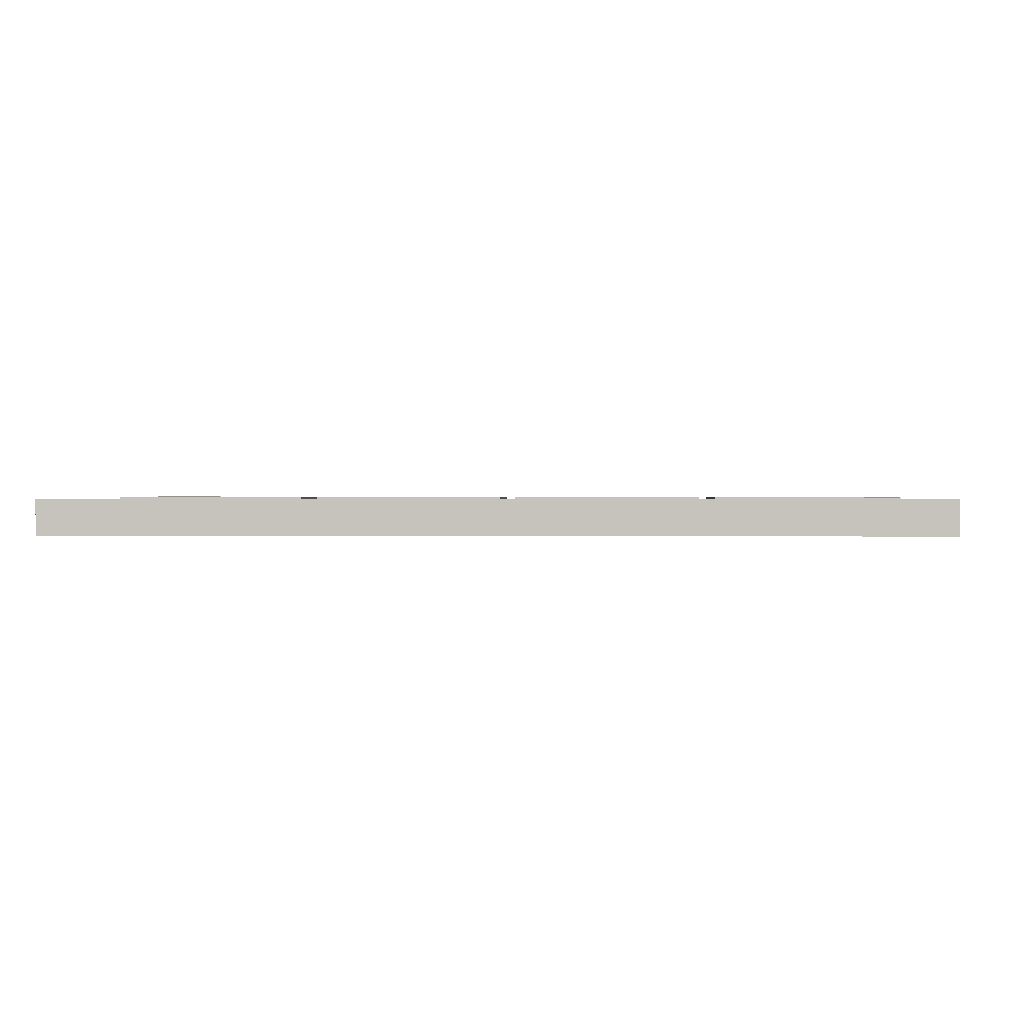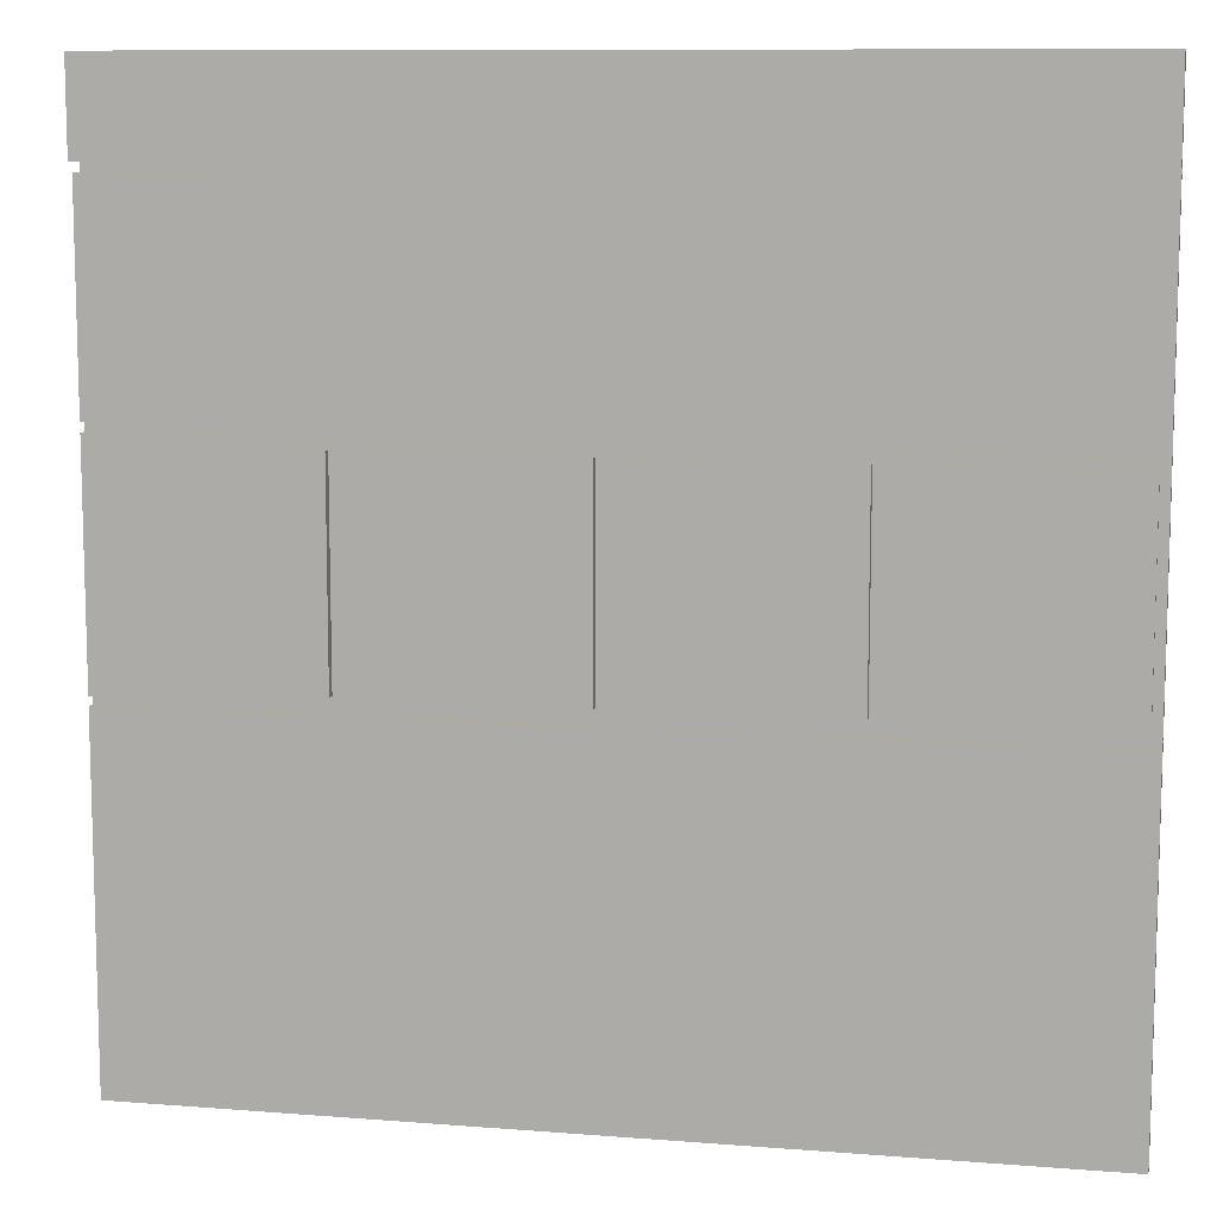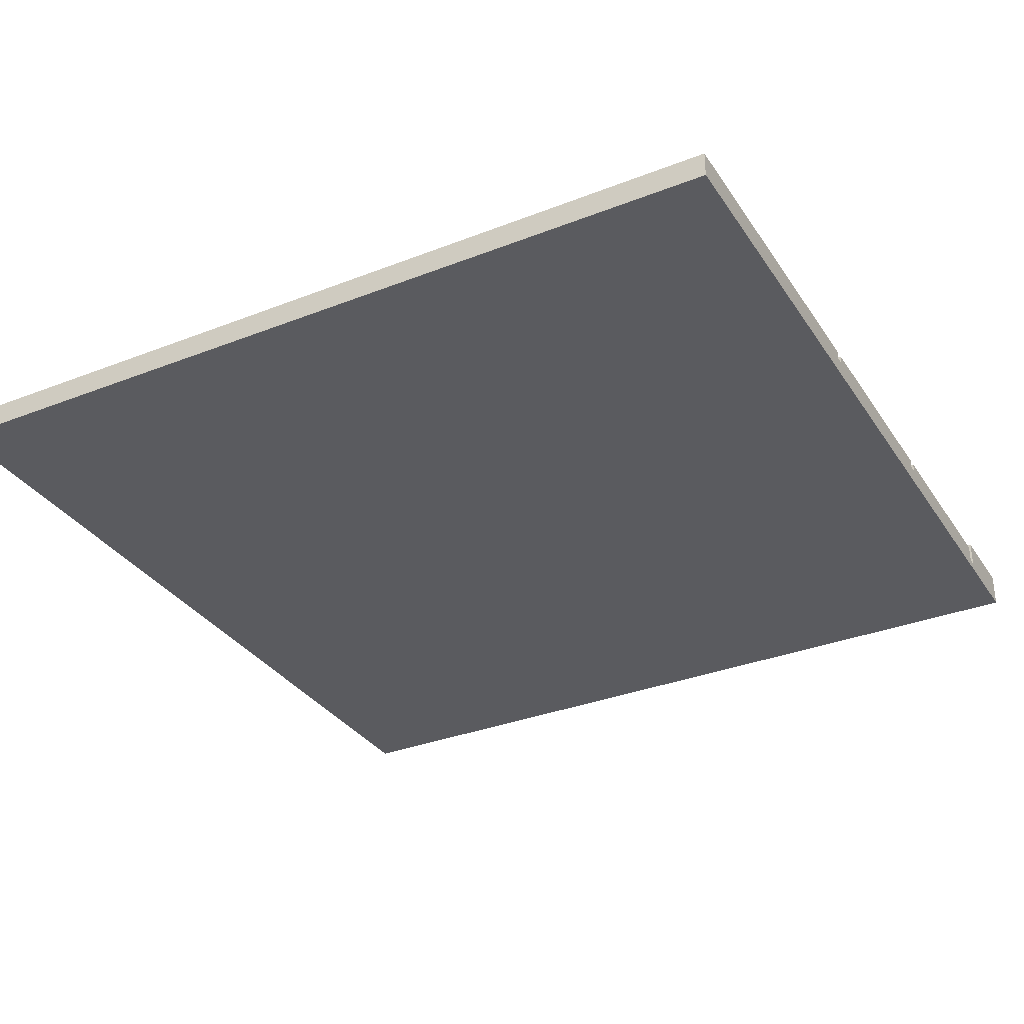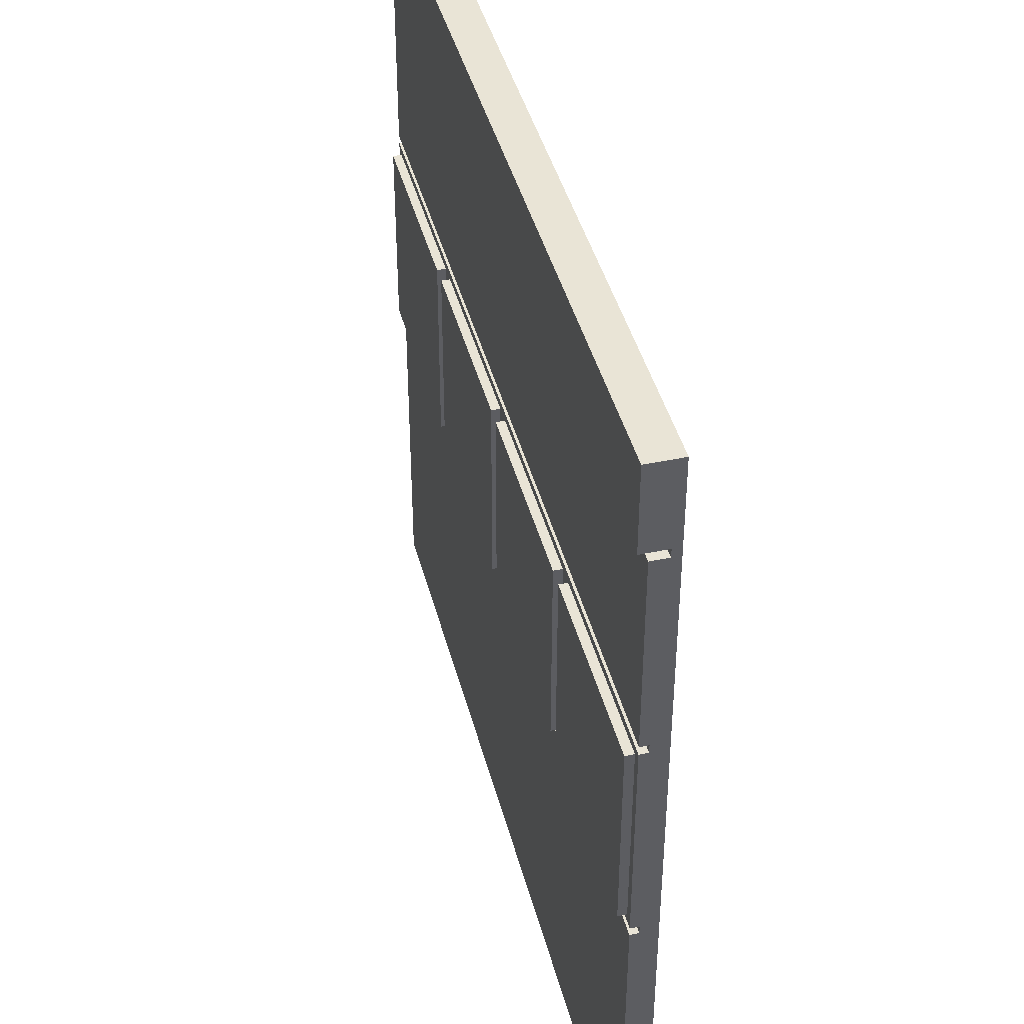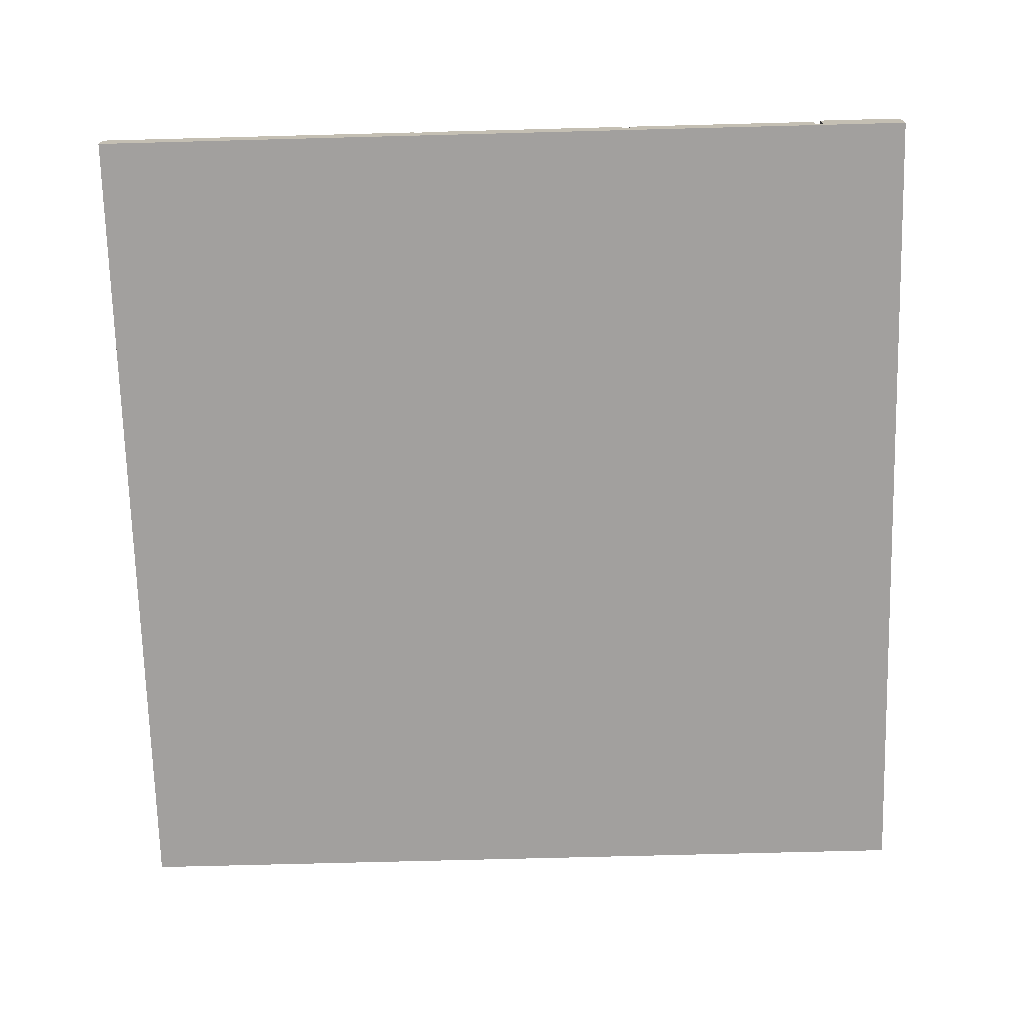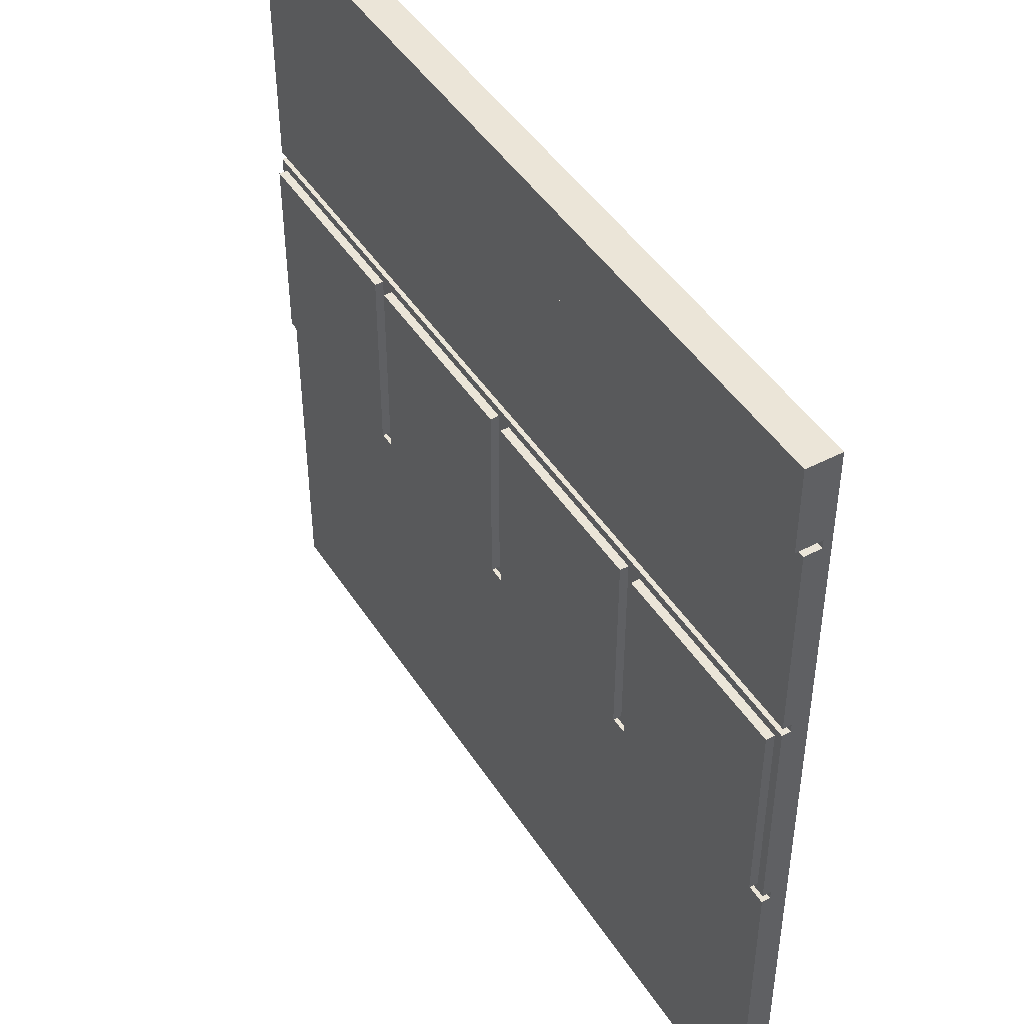
<metadata>
{"format":"obj","ext":"obj","renderer":"f3d","projection":"perspective","resolution":1024,"background":"white","views":[{"elev":0.7,"azim":2.3,"up":"+Y"},{"elev":10.1,"azim":-168.5,"up":"+Z"},{"elev":-32.9,"azim":-151.6,"up":"+Y"},{"elev":42.5,"azim":-104.3,"up":"+Z"},{"elev":-71.9,"azim":-88.5,"up":"+Y"},{"elev":45.7,"azim":-120.9,"up":"+Z"}]}
</metadata>
<code>
o
v -5 -0.3 5.1
v -5 -0.3 1.6
v -5 -0.3 -0.9
v -5 -0.3 -4.9
v -5 -0.2 4.1
v -5 -0.2 4
v -5 -0.1 5.1
v -5 -0.1 4.1
v -5 -0.1 1.7
v -5 -0.1 1.6
v -5 -0.1 -0.9
v -5 -0.1 -1
v -5 0 4
v -5 0 1.7
v -5 0 1.6
v -5 0 -0.9
v -5 0 -1
v -5 0 -4.9
v -5 0.1 5.1
v -5 0.1 4.1
v -4.9 0 1.5
v -4.9 0 -0.8
v -4.9 0.1 1.5
v -4.9 0.1 -0.8
v -2.4 0 1.5
v -2.4 0 -0.8
v -2.4 0.1 1.5
v -2.4 0.1 -0.8
v 0.1 0 1.5
v 0.1 0 -0.8
v 0.1 0.1 1.5
v 0.1 0.1 -0.8
v 2.6 0 1.5
v 2.6 0 -0.8
v 2.6 0.1 1.5
v 2.6 0.1 -0.8
v -2.6 0 1.5
v -2.6 0 -0.8
v -2.6 0.1 1.5
v -2.6 0.1 -0.8
v -0.1 0 1.5
v -0.1 0 -0.8
v -0.1 0.1 1.5
v -0.1 0.1 -0.8
v 2.4 0 1.5
v 2.4 0 -0.8
v 2.4 0.1 1.5
v 2.4 0.1 -0.8
v 4.9 0 1.5
v 4.9 0 -0.8
v 4.9 0.1 1.5
v 4.9 0.1 -0.8
v 5 -0.3 5.1
v 5 -0.3 1.6
v 5 -0.3 -0.9
v 5 -0.3 -4.9
v 5 -0.2 4.1
v 5 -0.2 4
v 5 -0.1 5.1
v 5 -0.1 4.1
v 5 -0.1 1.7
v 5 -0.1 1.6
v 5 -0.1 -0.9
v 5 -0.1 -1
v 5 0 4
v 5 0 1.7
v 5 0 1.6
v 5 0 -0.9
v 5 0 -1
v 5 0 -4.9
v 5 0.1 5.1
v 5 0.1 4.1
v -5 -0.3 5.1
v -5 -0.1 5.1
v -5 0.1 5.1
v 5 -0.3 5.1
v 5 -0.1 5.1
v 5 0.1 5.1
v -5 -0.2 4
v -5 0 4
v 5 -0.2 4
v 5 0 4
v -5 -0.1 1.6
v -5 0 1.6
v 5 -0.1 1.6
v 5 0 1.6
v -4.9 0 1.5
v -4.9 0.1 1.5
v -2.6 0 1.5
v -2.6 0.1 1.5
v -2.4 0 1.5
v -2.4 0.1 1.5
v -0.1 0 1.5
v -0.1 0.1 1.5
v 0.1 0 1.5
v 0.1 0.1 1.5
v 2.4 0 1.5
v 2.4 0.1 1.5
v 2.6 0 1.5
v 2.6 0.1 1.5
v 4.9 0 1.5
v 4.9 0.1 1.5
v -5 -0.1 -1
v -5 0 -1
v 5 -0.1 -1
v 5 0 -1
v -5 -0.2 4.1
v -5 -0.1 4.1
v -5 0.1 4.1
v 5 -0.2 4.1
v 5 -0.1 4.1
v 5 0.1 4.1
v -5 -0.1 1.7
v -5 0 1.7
v 5 -0.1 1.7
v 5 0 1.7
v -4.9 0 -0.8
v -4.9 0.1 -0.8
v -2.6 0 -0.8
v -2.6 0.1 -0.8
v -2.4 0 -0.8
v -2.4 0.1 -0.8
v -0.1 0 -0.8
v -0.1 0.1 -0.8
v 0.1 0 -0.8
v 0.1 0.1 -0.8
v 2.4 0 -0.8
v 2.4 0.1 -0.8
v 2.6 0 -0.8
v 2.6 0.1 -0.8
v 4.9 0 -0.8
v 4.9 0.1 -0.8
v -5 -0.1 -0.9
v -5 0 -0.9
v 5 -0.1 -0.9
v 5 0 -0.9
v -5 -0.3 -4.9
v -5 0 -4.9
v 5 -0.3 -4.9
v 5 0 -4.9
v -5 -0.3 5.1
v 5 -0.3 5.1
v -5 -0.3 1.6
v 5 -0.3 1.6
v -5 -0.3 -0.9
v 5 -0.3 -0.9
v -5 -0.3 -4.9
v 5 -0.3 -4.9
v -5 -0.2 4.1
v 5 -0.2 4.1
v -5 -0.2 4
v 5 -0.2 4
v -5 -0.1 1.7
v 5 -0.1 1.7
v -5 -0.1 1.6
v 5 -0.1 1.6
v -5 -0.1 -0.9
v 5 -0.1 -0.9
v -5 -0.1 -1
v 5 -0.1 -1
v -5 0 4
v 5 0 4
v -5 0 1.7
v 5 0 1.7
v -5 0 1.6
v 5 0 1.6
v -4.9 0 1.5
v -2.6 0 1.5
v -2.4 0 1.5
v -0.1 0 1.5
v 0.1 0 1.5
v 2.4 0 1.5
v 2.6 0 1.5
v 4.9 0 1.5
v -4.9 0 -0.8
v -2.6 0 -0.8
v -2.4 0 -0.8
v -0.1 0 -0.8
v 0.1 0 -0.8
v 2.4 0 -0.8
v 2.6 0 -0.8
v 4.9 0 -0.8
v -5 0 -0.9
v 5 0 -0.9
v -5 0 -1
v 5 0 -1
v -5 0 -4.9
v 5 0 -4.9
v -5 0.1 5.1
v 5 0.1 5.1
v -5 0.1 4.1
v 5 0.1 4.1
v -4.9 0.1 1.5
v -2.6 0.1 1.5
v -2.4 0.1 1.5
v -0.1 0.1 1.5
v 0.1 0.1 1.5
v 2.4 0.1 1.5
v 2.6 0.1 1.5
v 4.9 0.1 1.5
v -4.9 0.1 -0.8
v -2.6 0.1 -0.8
v -2.4 0.1 -0.8
v -0.1 0.1 -0.8
v 0.1 0.1 -0.8
v 2.4 0.1 -0.8
v 2.6 0.1 -0.8
v 4.9 0.1 -0.8
f 5 2 1
f 6 2 5
f 7 5 1
f 8 5 7
f 9 2 6
f 10 3 2
f 10 2 9
f 11 4 3
f 11 3 10
f 12 4 11
f 13 9 6
f 14 9 13
f 15 11 10
f 16 11 15
f 17 4 12
f 18 4 17
f 19 8 7
f 20 8 19
f 23 22 21
f 24 22 23
f 27 26 25
f 28 26 27
f 31 30 29
f 32 30 31
f 35 34 33
f 36 34 35
f 37 38 39
f 39 38 40
f 41 42 43
f 43 42 44
f 45 46 47
f 47 46 48
f 49 50 51
f 51 50 52
f 53 54 57
f 57 54 58
f 53 57 59
f 59 57 60
f 58 54 61
f 54 55 62
f 61 54 62
f 55 56 63
f 62 55 63
f 63 56 64
f 58 61 65
f 65 61 66
f 62 63 67
f 67 63 68
f 64 56 69
f 69 56 70
f 59 60 71
f 71 60 72
f 76 74 73
f 77 75 74
f 77 74 76
f 78 75 77
f 81 80 79
f 82 80 81
f 85 84 83
f 86 84 85
f 89 88 87
f 90 88 89
f 93 92 91
f 94 92 93
f 97 96 95
f 98 96 97
f 101 100 99
f 102 100 101
f 105 104 103
f 106 104 105
f 107 108 110
f 108 109 111
f 110 108 111
f 111 109 112
f 113 114 115
f 115 114 116
f 117 118 119
f 119 118 120
f 121 122 123
f 123 122 124
f 125 126 127
f 127 126 128
f 129 130 131
f 131 130 132
f 133 134 135
f 135 134 136
f 137 138 139
f 139 138 140
f 143 142 141
f 144 142 143
f 145 144 143
f 146 144 145
f 147 146 145
f 148 146 147
f 149 150 151
f 151 150 152
f 153 154 155
f 155 154 156
f 157 158 159
f 159 158 160
f 161 162 163
f 163 162 164
f 165 166 167
f 167 166 168
f 168 166 169
f 169 166 170
f 170 166 171
f 171 166 172
f 172 166 173
f 173 166 174
f 165 167 175
f 168 169 176
f 176 169 177
f 170 171 178
f 178 171 179
f 172 173 180
f 180 173 181
f 174 166 182
f 180 181 183
f 181 182 183
f 178 179 183
f 165 175 183
f 179 180 183
f 176 177 183
f 177 178 183
f 175 176 183
f 182 166 184
f 183 182 184
f 185 186 187
f 187 186 188
f 189 190 191
f 191 190 192
f 193 194 201
f 201 194 202
f 195 196 203
f 203 196 204
f 197 198 205
f 205 198 206
f 199 200 207
f 207 200 208

</code>
